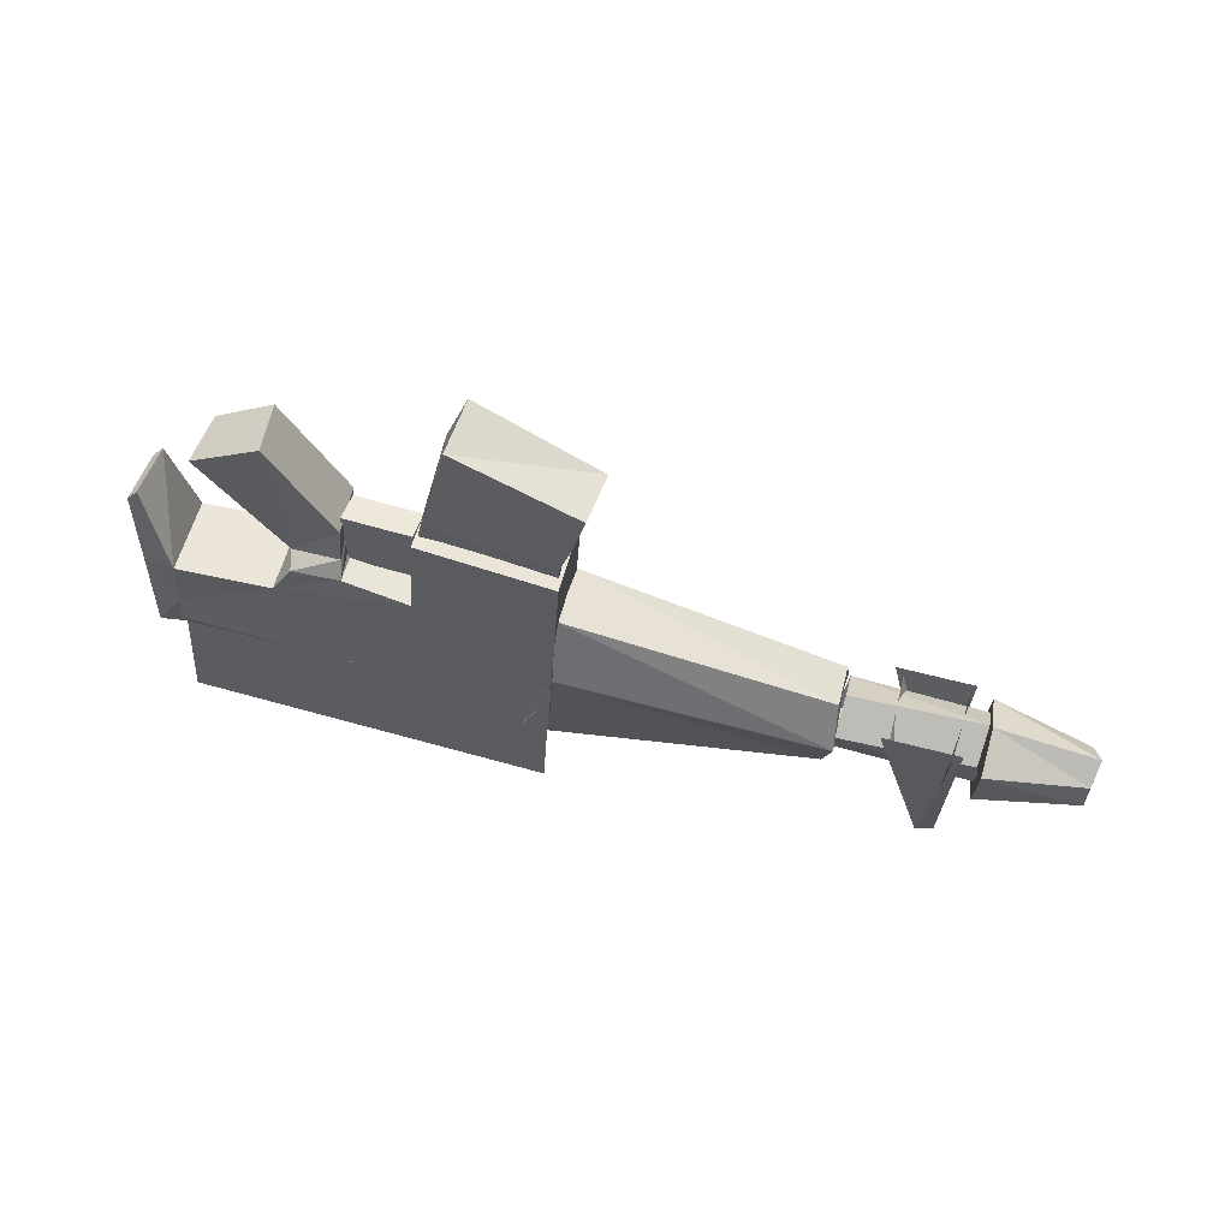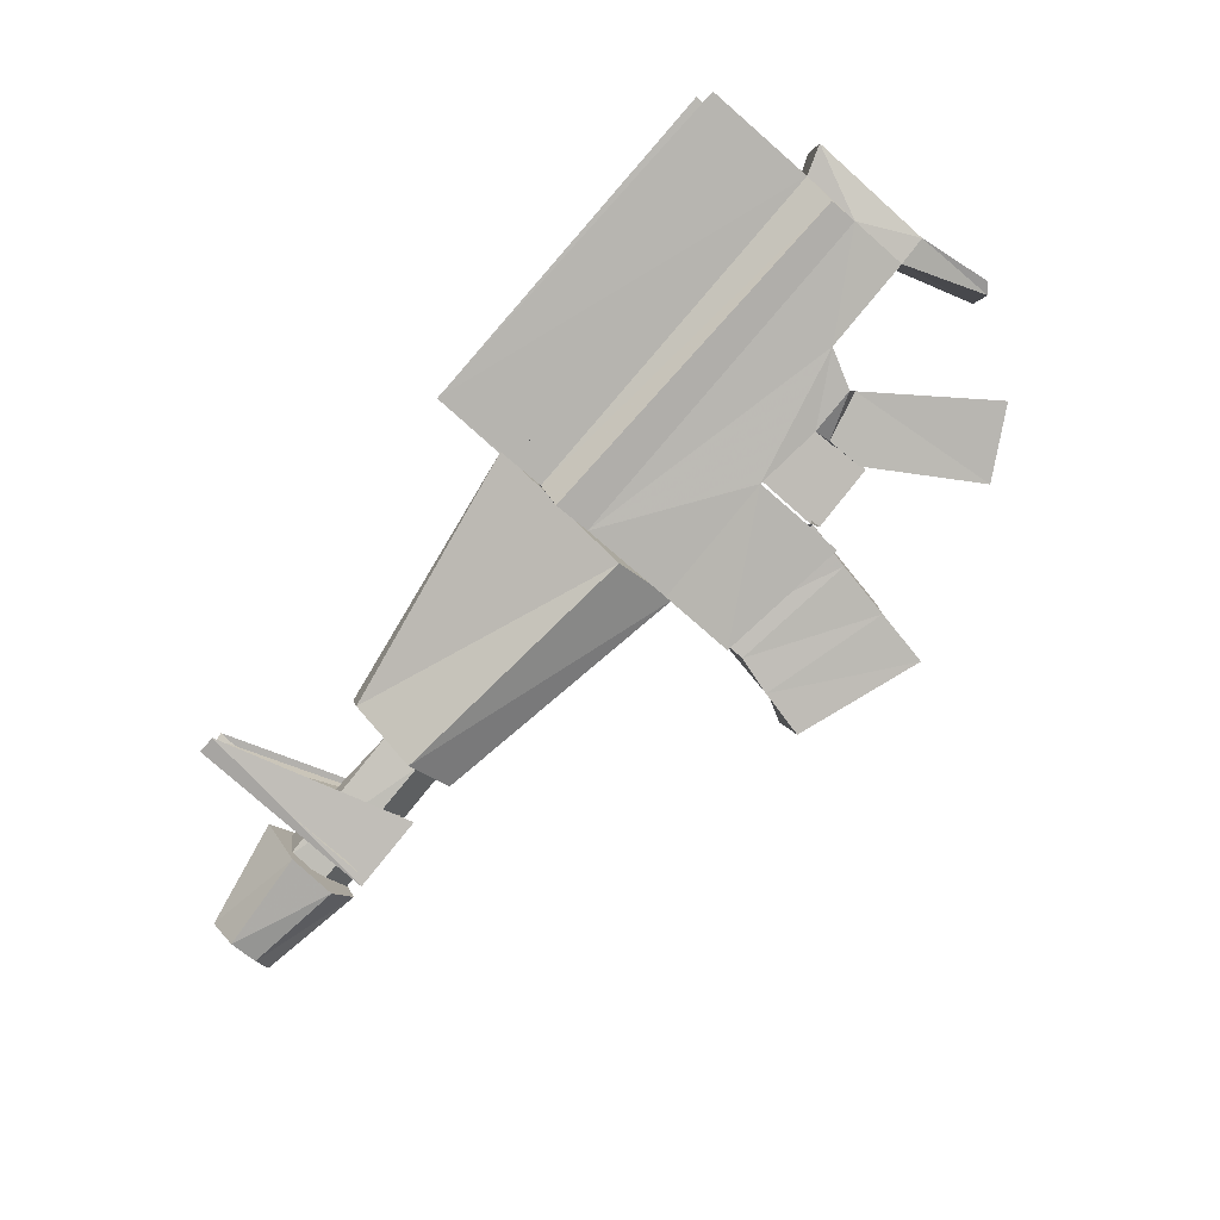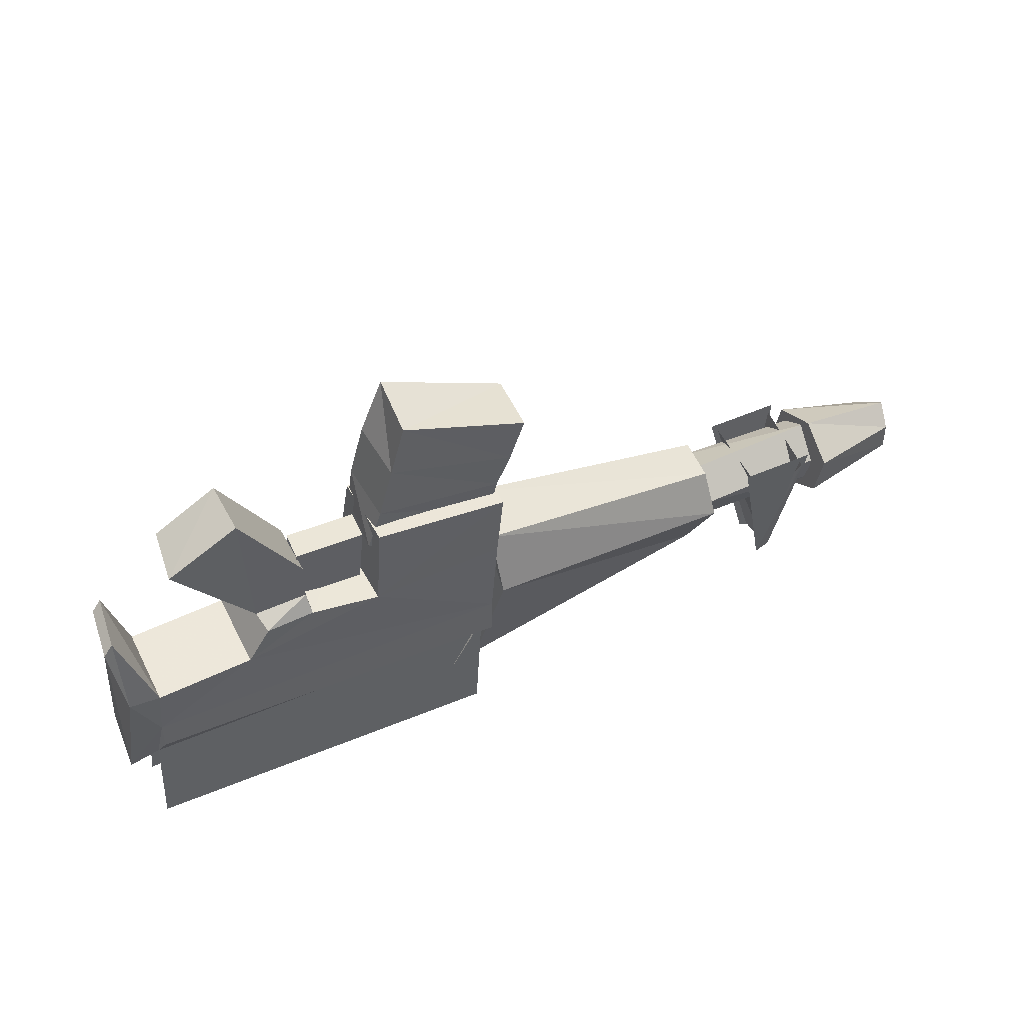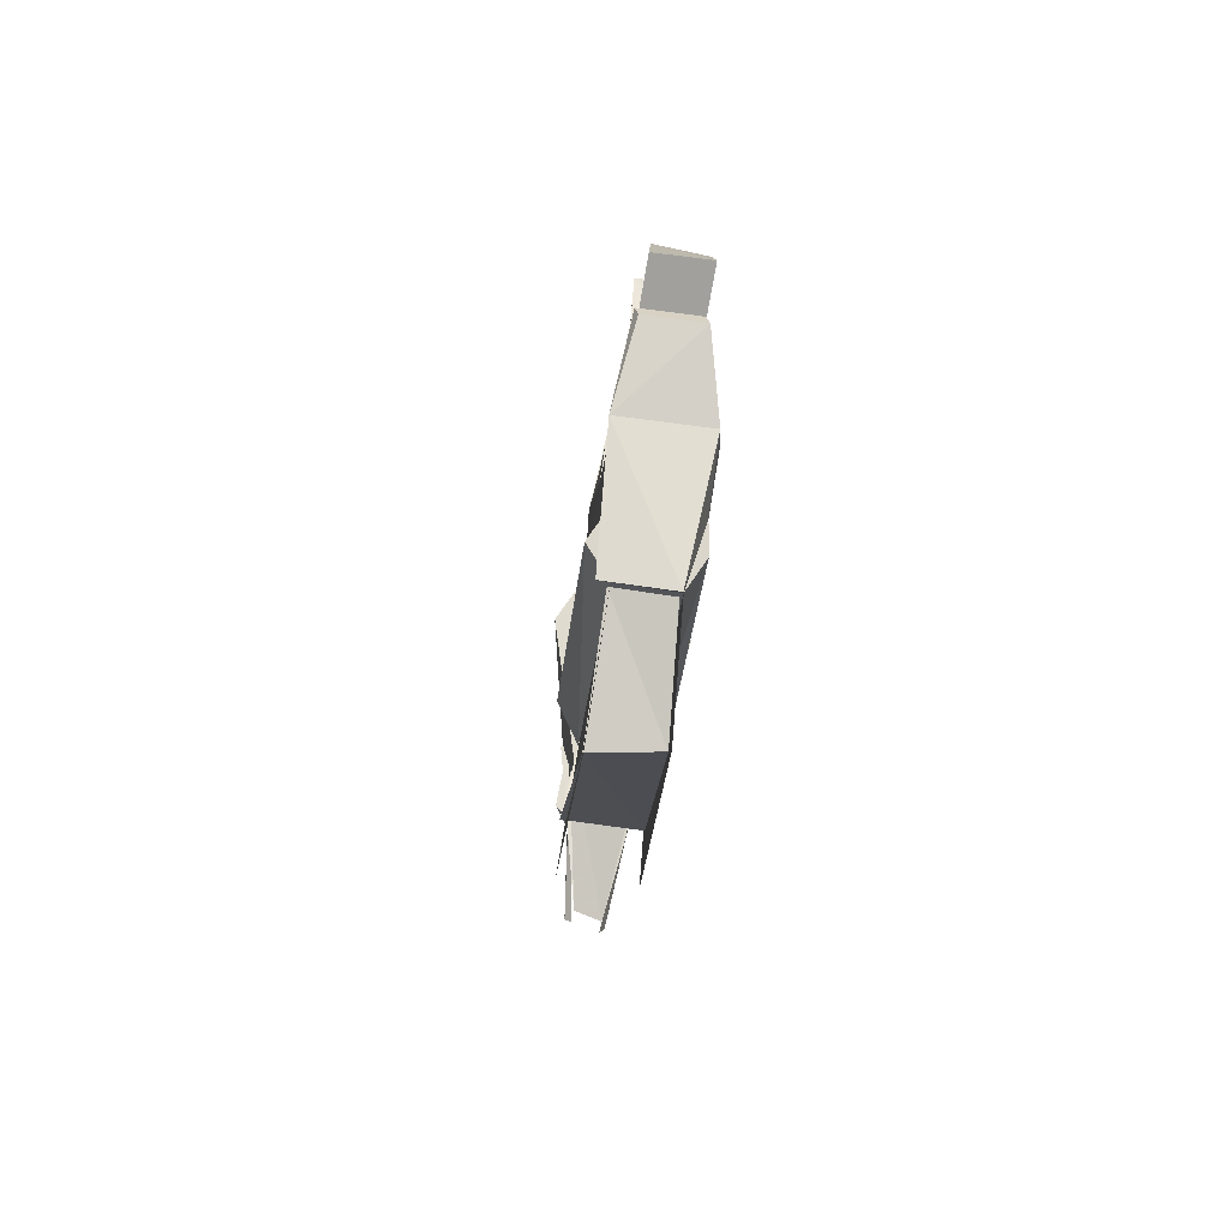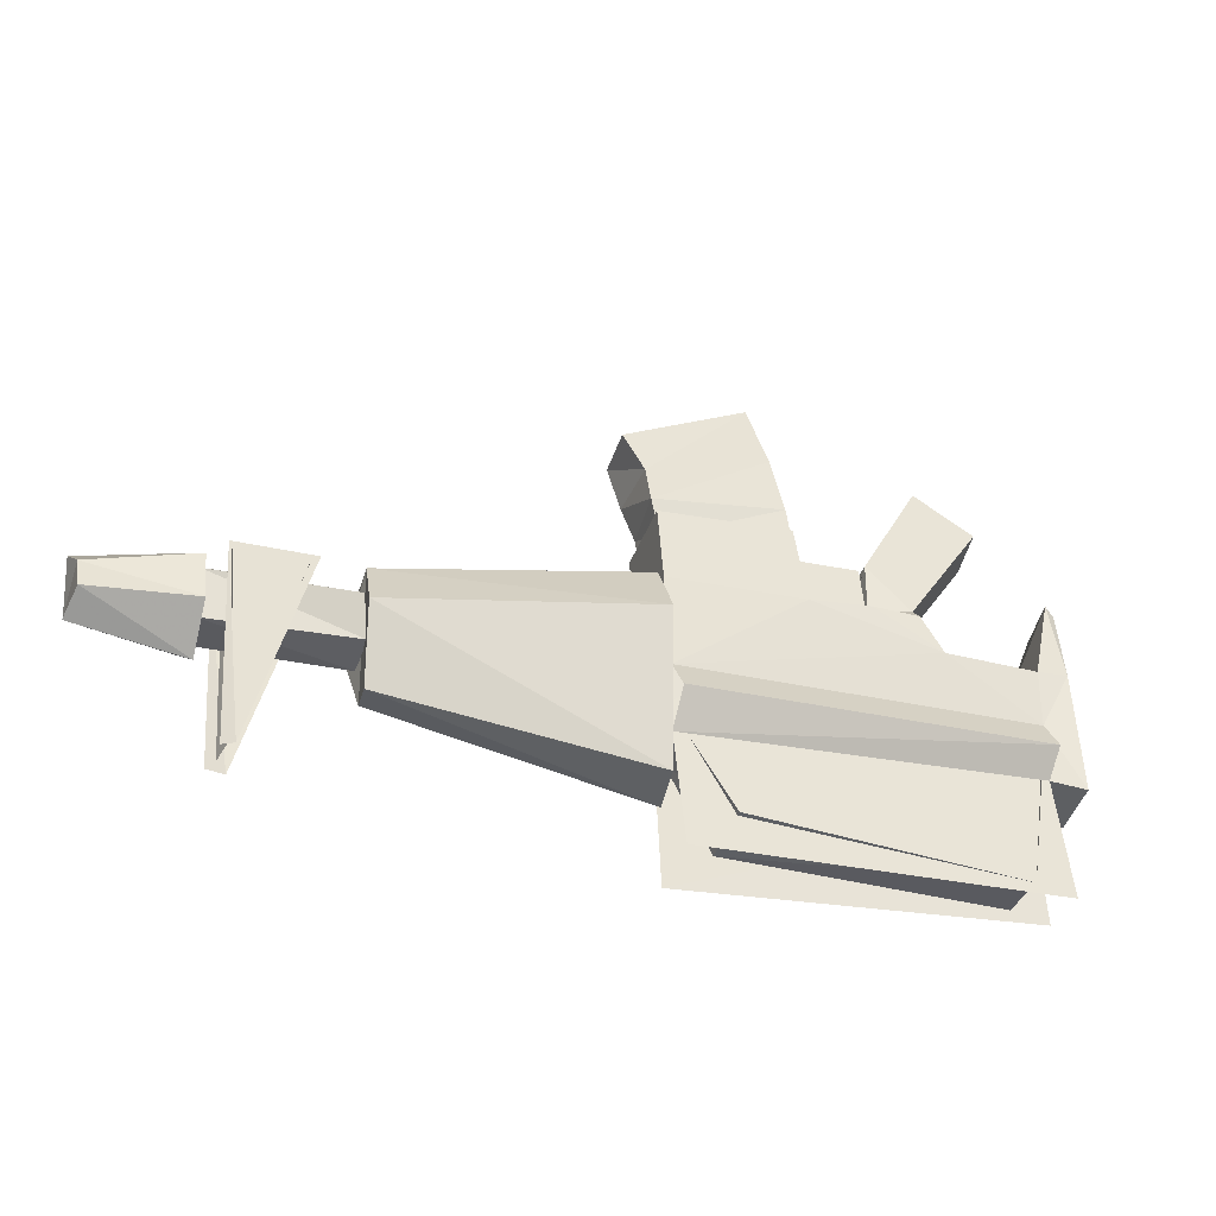
<metadata>
{"format":"obj","ext":"obj","renderer":"f3d","projection":"perspective","resolution":1024,"background":"white","views":[{"elev":-38.9,"azim":176.3,"up":"+Z"},{"elev":-67.3,"azim":49.3,"up":"+Z"},{"elev":46.5,"azim":139.1,"up":"+Y"},{"elev":-18.3,"azim":73.8,"up":"+Y"},{"elev":-31.4,"azim":-32.5,"up":"+Y"}]}
</metadata>
<code>
v -0.66 -0.26 -0.18
v -0.67 -0.26 -0.15
v -0.38 -0.31 -0.12
v -0.4 -0.3 -0.07
v -0.24 -0.1 -0.13
v -0.1 -0.13 -0.09
v -0.17 -0.09 -0.11
v -0.12 -0.09 -0.1
v -0.38 -0.1 -0.16
v -0.38 -0.02 -0.17
v -0.24 0 -0.14
v -0.1 0.08 -0.1
v -0.03 0.04 -0.08
v -0.11 0.09 -0.05
v -0.05 0.05 -0.03
v -0.4 -0.01 -0.09
v -0.26 0 -0.06
v -0 -0.25 -0.04
v -0.38 -0.26 -0.13
v -0.02 -0.24 0.01
v -0.4 -0.26 -0.07
v -0.14 -0.08 -0.02
v -0.12 -0.12 -0.01
v 0.01 -0.25 0.03
v 0.01 -0.12 0.02
v 0.03 -0.26 -0.03
v 0.03 -0.13 -0.06
v -0.26 -0.09 -0.04
v -0.19 -0.08 -0.03
v -0.4 -0.09 -0.08
v -0.02 -0.12 0.01
v -0 -0.13 -0.07
v -0.17 -0.03 -0.1
v -0.18 -0.02 -0.05
v -0.12 -0.08 -0.08
v -0.17 -0.07 -0.1
v -0.38 -0.16 -0.17
v -0.66 -0.19 -0.22
v -0.38 -0.09 -0.15
v -0.66 -0.14 -0.2
v -0.4 -0.08 -0.09
v -0.67 -0.13 -0.16
v -0.41 -0.14 -0.05
v -0.68 -0.18 -0.13
v -0.14 -0.07 -0.03
v 0.01 -0.03 0
v 0.02 -0.04 0
v 0.03 -0.04 -0.05
v 0.04 -0.05 -0.05
v -0 -0.37 -0.03
v -0.38 -0.39 -0.12
v -0.4 -0.38 -0.05
v -0.02 -0.37 0.03
v -0.4 0.09 -0.18
v -0.27 0.14 -0.15
v -0.39 0.04 -0.17
v -0.26 0.08 -0.14
v -0.38 0 -0.16
v -0.25 0.02 -0.13
v -0.38 -0.04 -0.15
v -0.24 -0.03 -0.12
v -0.42 0.09 -0.12
v -0.29 0.15 -0.09
v -0.4 0.05 -0.11
v -0.4 0.01 -0.1
v -0.39 -0.03 -0.1
v -0.26 -0.02 -0.06
v -0.26 0.03 -0.07
v -0.27 0.09 -0.08
v -0.79 -0.34 -0.17
v -0.78 -0.34 -0.16
v -0.8 -0.14 -0.17
v -0.72 -0.14 -0.15
v -0.7 -0.15 -0.23
v -0.77 -0.35 -0.2
v -0.78 -0.15 -0.25
v -0.79 -0.35 -0.2
v -0.71 -0.16 -0.23
v -0.73 -0.15 -0.15
v -0.78 -0.34 -0.2
v -0.78 -0.33 -0.17
v -0.8 -0.15 -0.16
v -0.77 -0.16 -0.25
v -0.06 -0.36 0.02
v -0.04 -0.36 -0.04
v -0.03 -0.24 0.01
v -0.01 -0.25 -0.04
v -0.35 -0.34 -0.04
v -0.33 -0.35 -0.11
v -0.39 -0.25 -0.07
v -0.37 -0.26 -0.13
v -0.25 -0.09 -0.07
v -0.18 -0.09 -0.05
v -0.25 -0.02 -0.08
v -0.18 -0.02 -0.06
v -0.17 -0.02 -0.09
v -0.17 -0.09 -0.08
v -0.24 -0.02 -0.11
v -0.24 -0.09 -0.1
v -0.67 -0.15 -0.18
v -0.81 -0.15 -0.21
v -0.68 -0.17 -0.14
v -0.82 -0.17 -0.18
v -0.67 -0.21 -0.15
v -0.82 -0.22 -0.18
v -0.66 -0.22 -0.19
v -0.81 -0.22 -0.23
v -0.66 -0.18 -0.21
v -0.8 -0.18 -0.24
v -0.81 -0.14 -0.22
v -0.92 -0.16 -0.24
v -0.82 -0.16 -0.17
v -0.92 -0.18 -0.21
v -0.82 -0.21 -0.16
v -0.92 -0.21 -0.2
v -0.81 -0.25 -0.2
v -0.92 -0.23 -0.23
v -0.8 -0.22 -0.25
v -0.91 -0.21 -0.26
v -0.8 -0.17 -0.26
v -0.91 -0.18 -0.26
v -0.38 -0.24 -0.15
v -0.38 -0.2 -0.15
v -0 -0.22 -0.06
v -0 -0.19 -0.06
v -0.18 -0.07 -0.05
v -0.02 -0.21 0.03
v -0.02 -0.18 0.01
v -0.4 -0.22 -0.05
v -0.4 -0.19 -0.07
v -0.8856 -0.1983 -0.241
v -0.9051 -0.1992 -0.2455
v -0.9074 -0.1979 -0.2359
o Node 0
f 3 2 1
f 4 2 3
f 4 4 3
f 5 4 4
f 5 5 4
f 6 5 5
f 7 6 5
f 8 6 7
f 8 8 7
f 9 8 8
f 9 9 8
f 5 9 9
f 10 5 9
f 11 5 10
f 11 11 10
f 12 11 11
f 12 12 11
f 13 12 12
f 14 13 12
f 15 13 14
f 15 15 14
f 10 15 15
f 10 10 15
f 11 10 10
f 16 11 10
f 17 11 16
f 17 17 16
f 18 17 17
f 18 18 17
f 19 18 18
f 20 19 18
f 21 19 20
f 21 21 20
f 8 21 21
f 8 8 21
f 6 8 8
f 22 6 8
f 23 6 22
f 23 23 22
f 24 23 23
f 24 24 23
f 25 24 24
f 26 25 24
f 27 25 26
f 27 27 26
f 5 27 27
f 5 5 27
f 7 5 5
f 28 7 5
f 29 7 28
f 29 29 28
f 5 29 29
f 5 5 29
f 28 5 5
f 11 28 5
f 17 28 11
f 17 17 11
f 30 17 17
f 30 30 17
f 9 30 30
f 16 9 30
f 10 9 16
f 10 10 16
f 23 10 10
f 23 23 10
f 6 23 23
f 31 6 23
f 32 6 31
f 32 32 31
f 12 32 32
f 12 12 32
f 14 12 12
f 33 14 12
f 34 14 33
f 34 34 33
f 13 34 34
f 13 13 34
f 12 13 13
f 35 12 13
f 33 12 35
f 36 33 35
f 36 33 36
f 3 36 36
f 3 36 3
f 1 3 3
f 37 3 1
f 38 37 1
f 39 37 38
f 40 39 38
f 41 39 40
f 42 41 40
f 43 41 42
f 44 43 42
f 4 43 44
f 2 4 44
f 2 4 2
f 35 2 2
f 35 2 35
f 13 35 35
f 45 35 13
f 15 45 13
f 15 45 15
f 18 15 15
f 18 15 18
f 26 18 18
f 20 18 26
f 24 20 26
f 24 20 24
f 46 24 24
f 46 24 46
f 47 46 46
f 48 46 47
f 49 48 47
f 49 48 49
f 27 49 49
f 27 49 27
f 49 27 27
f 25 27 49
f 47 25 49
f 47 25 47
f 31 47 47
f 31 47 31
f 46 31 31
f 32 31 46
f 48 32 46
f 48 32 48
f 50 48 48
f 50 48 50
f 51 50 50
f 18 50 51
f 19 18 51
f 19 18 19
f 52 19 19
f 52 19 52
f 53 52 52
f 21 52 53
f 20 21 53
f 20 21 20
f 8 20 20
f 8 20 8
f 35 8 8
f 22 8 35
f 45 22 35
f 45 22 45
f 28 45 45
f 28 45 28
f 23 28 28
f 29 28 23
f 22 29 23
f 22 29 22
f 30 22 22
f 30 22 30
f 28 30 30
f 16 30 28
f 17 16 28
f 17 16 17
f 54 17 17
f 54 17 54
f 55 54 54
f 56 54 55
f 57 56 55
f 58 56 57
f 59 58 57
f 60 58 59
f 61 60 59
f 61 60 61
f 54 61 61
f 54 61 54
f 62 54 54
f 55 54 62
f 63 55 62
f 63 55 63
f 62 63 63
f 62 63 62
f 54 62 62
f 64 62 54
f 56 64 54
f 65 64 56
f 58 65 56
f 66 65 58
f 60 66 58
f 60 66 60
f 67 60 60
f 67 60 67
f 61 67 67
f 68 67 61
f 59 68 61
f 69 68 59
f 57 69 59
f 63 69 57
f 55 63 57
f 55 63 55
f 70 55 55
f 70 55 70
f 71 70 70
f 72 70 71
f 73 72 71
f 73 72 73
f 74 73 73
f 74 73 74
f 75 74 74
f 76 74 75
f 77 76 75
f 77 76 77
f 78 77 77
f 78 77 78
f 79 78 78
f 80 78 79
f 81 80 79
f 81 80 81
f 82 81 81
f 82 81 82
f 83 82 82
f 81 82 83
f 80 81 83
f 80 81 80
f 84 80 80
f 84 80 84
f 85 84 84
f 86 84 85
f 87 86 85
f 87 86 87
f 88 87 87
f 88 87 88
f 89 88 88
f 84 88 89
f 85 84 89
f 85 84 85
f 90 85 85
f 90 85 90
f 91 90 90
f 88 90 91
f 89 88 91
f 89 88 89
f 92 89 89
f 92 89 92
f 93 92 92
f 94 92 93
f 95 94 93
f 95 94 95
f 96 95 95
f 96 95 96
f 97 96 96
f 98 96 97
f 99 98 97
f 99 98 99
f 95 99 99
f 95 99 95
f 96 95 95
f 94 95 96
f 98 94 96
f 98 94 98
f 100 98 98
f 100 98 100
f 101 100 100
f 102 100 101
f 103 102 101
f 104 102 103
f 105 104 103
f 106 104 105
f 107 106 105
f 108 106 107
f 109 108 107
f 100 108 109
f 101 100 109
f 101 100 101
f 110 101 101
f 110 101 110
f 111 110 110
f 112 110 111
f 113 112 111
f 114 112 113
f 115 114 113
f 116 114 115
f 117 116 115
f 118 116 117
f 119 118 117
f 120 118 119
f 121 120 119
f 110 120 121
f 111 110 121
f 111 110 111
f 62 111 111
f 62 111 62
f 64 62 62
f 63 62 64
f 64 63 64
f 69 63 64
f 65 69 64
f 68 69 65
f 66 68 65
f 67 68 66
f 67 67 66
f 39 67 67
f 39 39 67
f 37 39 39
f 41 37 39
f 3 37 41
f 41 3 41
f 4 3 41
f 43 4 41
f 43 4 43
f 40 43 43
f 40 43 40
f 38 40 40
f 42 40 38
f 1 42 38
f 42 42 1
f 2 42 1
f 44 42 2
f 44 44 2
f 19 44 44
f 19 19 44
f 122 19 19
f 21 122 19
f 123 122 21
f 21 123 21
f 9 123 21
f 30 9 21
f 30 9 30
f 120 30 30
f 120 30 120
f 110 120 120
f 118 120 110
f 112 118 110
f 118 118 112
f 114 118 112
f 116 118 114
f 116 116 114
f 121 116 116
f 121 121 116
f 111 121 121
f 119 111 121
f 113 111 119
f 119 113 119
f 115 113 119
f 117 115 119
f 117 115 117
f 124 117 117
f 124 117 124
f 122 124 124
f 125 124 122
f 125 125 122
f 6 125 125
f 6 6 125
f 123 6 6
f 125 123 6
f 125 123 125
f 6 125 125
f 6 125 6
f 123 6 6
f 5 6 123
f 5 5 123
f 6 5 5
f 6 6 5
f 125 6 6
f 32 125 6
f 32 125 32
f 7 32 32
f 7 32 7
f 29 7 7
f 126 7 29
f 126 126 29
f 32 126 126
f 32 32 126
f 125 32 32
f 27 125 32
f 27 125 27
f 124 27 27
f 124 27 124
f 125 124 124
f 18 124 125
f 18 18 125
f 32 18 18
f 32 32 18
f 27 32 32
f 48 27 32
f 48 27 48
f 48 48 48
f 48 48 48
f 49 48 48
f 27 48 49
f 27 27 49
f 7 27 27
f 7 7 27
f 8 7 7
f 36 8 7
f 36 8 36
f 34 36 36
f 34 36 34
f 36 34 34
f 7 34 36
f 7 7 36
f 33 7 7
f 33 33 7
f 34 33 33
f 36 34 33
f 36 34 36
f 7 36 36
f 7 36 7
f 126 7 7
f 34 7 126
f 34 34 126
f 35 34 34
f 35 35 34
f 36 35 35
f 8 36 35
f 8 36 8
f 123 8 8
f 123 8 123
f 9 123 123
f 5 123 9
f 5 5 9
f 18 5 5
f 18 18 5
f 26 18 18
f 125 26 18
f 125 26 125
f 18 125 125
f 18 125 18
f 19 18 18
f 124 18 19
f 124 124 19
f 123 124 124
f 123 123 124
f 122 123 123
f 125 122 123
f 125 122 125
f 124 125 125
f 124 125 124
f 19 124 124
f 122 124 19
f 122 122 19
f 125 122 122
f 125 125 122
f 26 125 125
f 27 26 125
f 27 26 27
f 127 27 27
f 127 27 127
f 128 127 127
f 129 127 128
f 129 129 128
f 128 129 129
f 128 128 129
f 130 128 128
f 23 130 128
f 23 130 23
f 23 23 23
f 23 23 23
f 28 23 23
f 130 23 28
f 130 130 28
f 31 130 130
f 31 31 130
f 128 31 31
f 23 128 31
f 23 128 23
f 45 23 23
f 45 23 45
f 14 45 45
f 34 45 14
f 34 34 14
f 45 34 34
f 45 45 34
f 14 45 45
f 15 14 45
f 15 14 15
f 128 15 15
f 128 15 128
f 25 128 128
f 31 128 25
f 31 31 25
f 20 31 31
f 20 20 31
f 127 20 20
f 128 127 20
f 128 127 128
f 25 128 128
f 25 128 25
f 46 25 25
f 31 25 46
f 31 31 46
f 25 31 31
f 25 25 31
f 46 25 25
f 47 46 25
f 47 46 47
f 22 47 47
f 22 47 22
f 126 22 22
f 29 22 126
f 29 29 126
f 34 29 29
f 34 34 29
f 45 34 34
f 126 45 34
f 126 45 126
f 126 126 126
f 126 126 126
f 22 126 126
f 45 126 22
f 45 45 22
f 28 45 45
f 28 28 45
f 130 28 28
f 30 130 28
f 30 130 30
f 24 30 30
f 24 30 24
f 128 24 24
f 20 24 128
f 20 20 128
f 127 20 20
f 127 127 20
f 20 127 127
f 21 20 127
f 21 20 21
f 129 21 21
f 129 21 129
f 128 129 129
f 130 129 128
f 130 130 128
f 129 130 130
f 129 129 130
f 127 129 129
f 21 127 129
f 21 127 21
f 24 21 21
f 24 21 24
f 25 24 24
f 128 24 25
o Node 1
f 133 132 131

</code>
